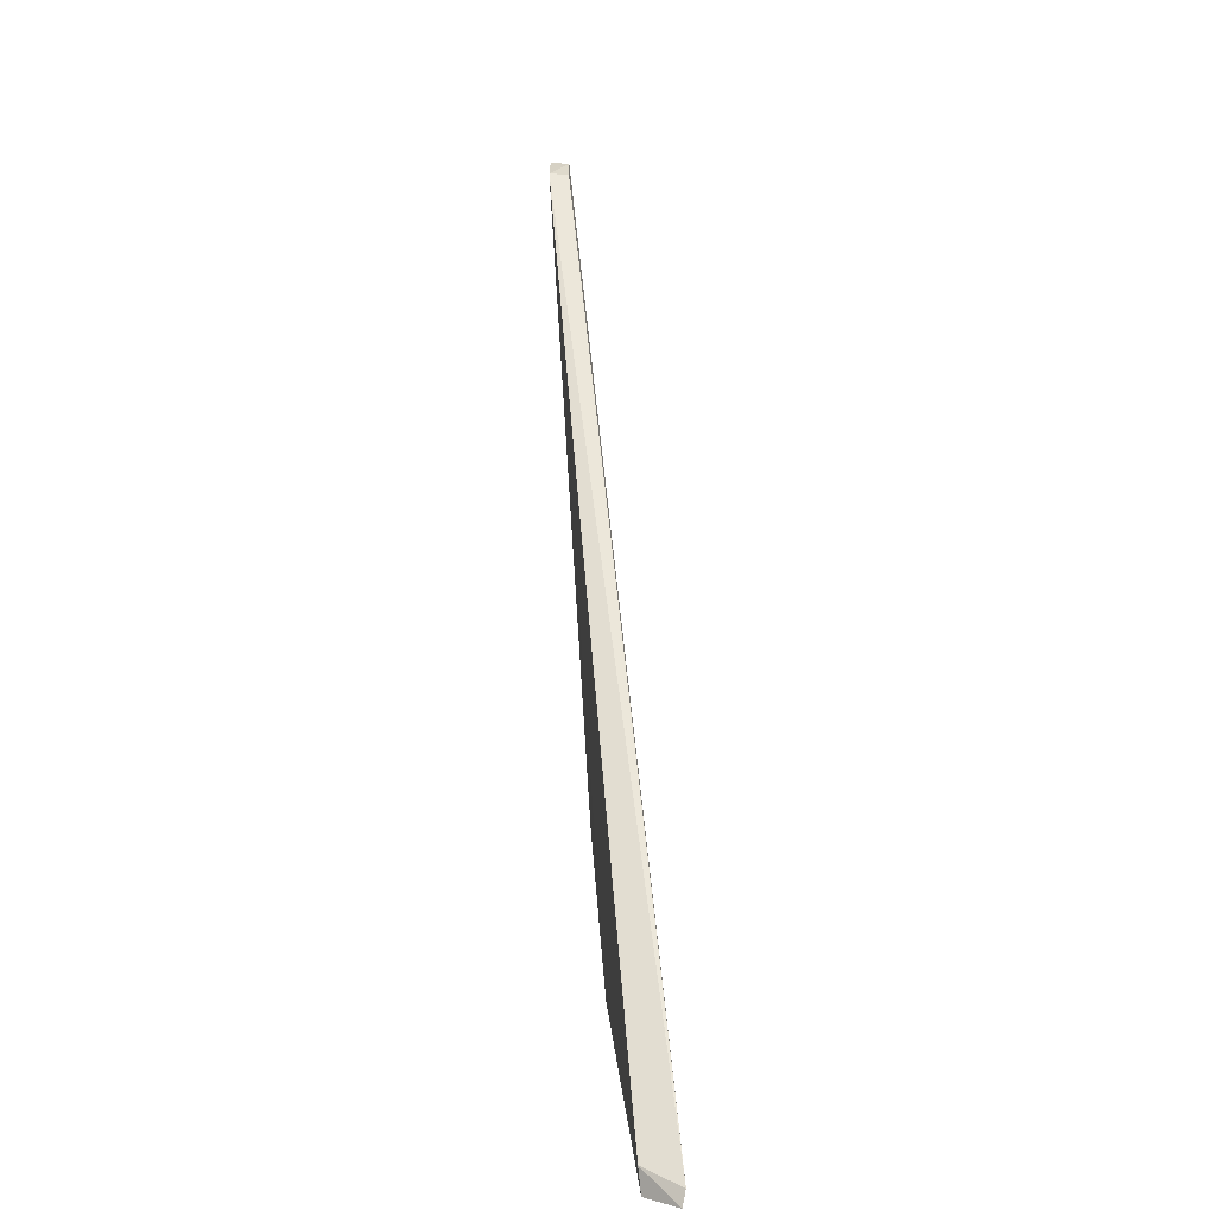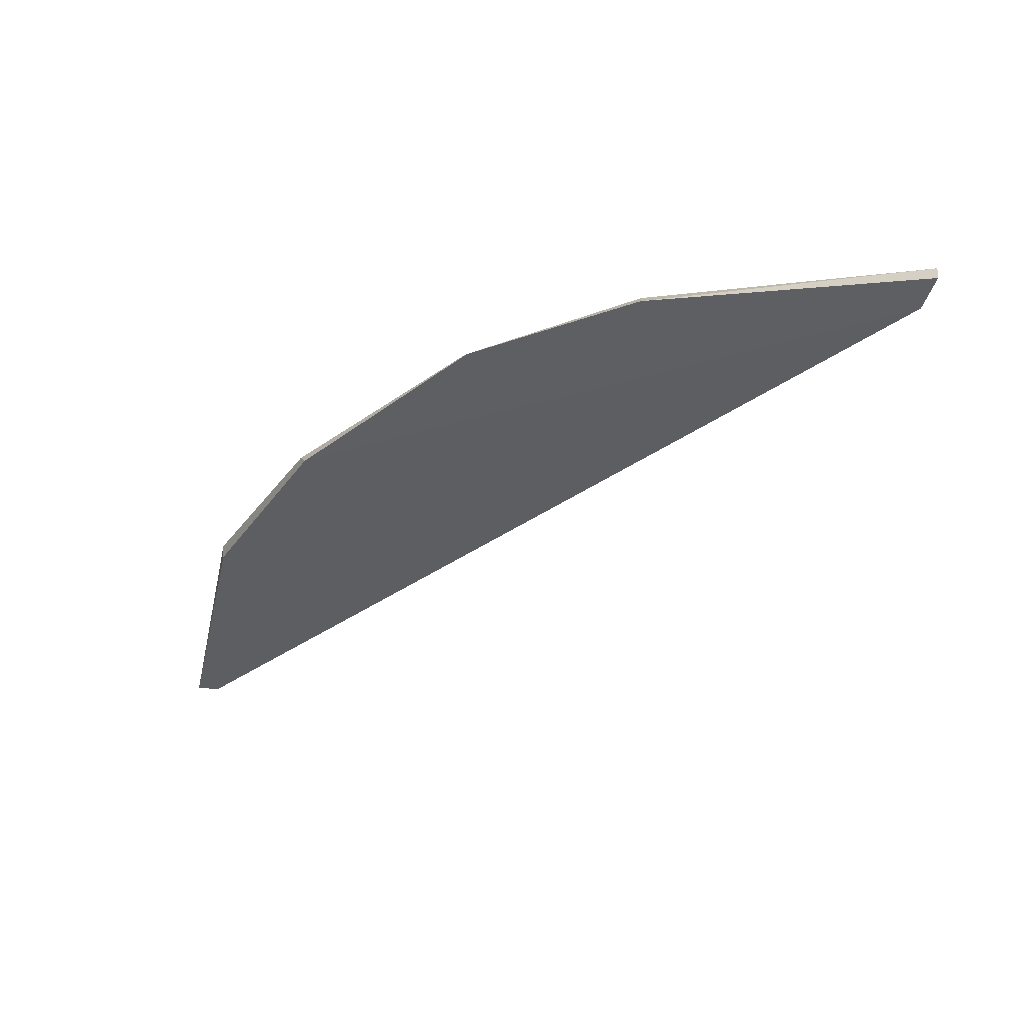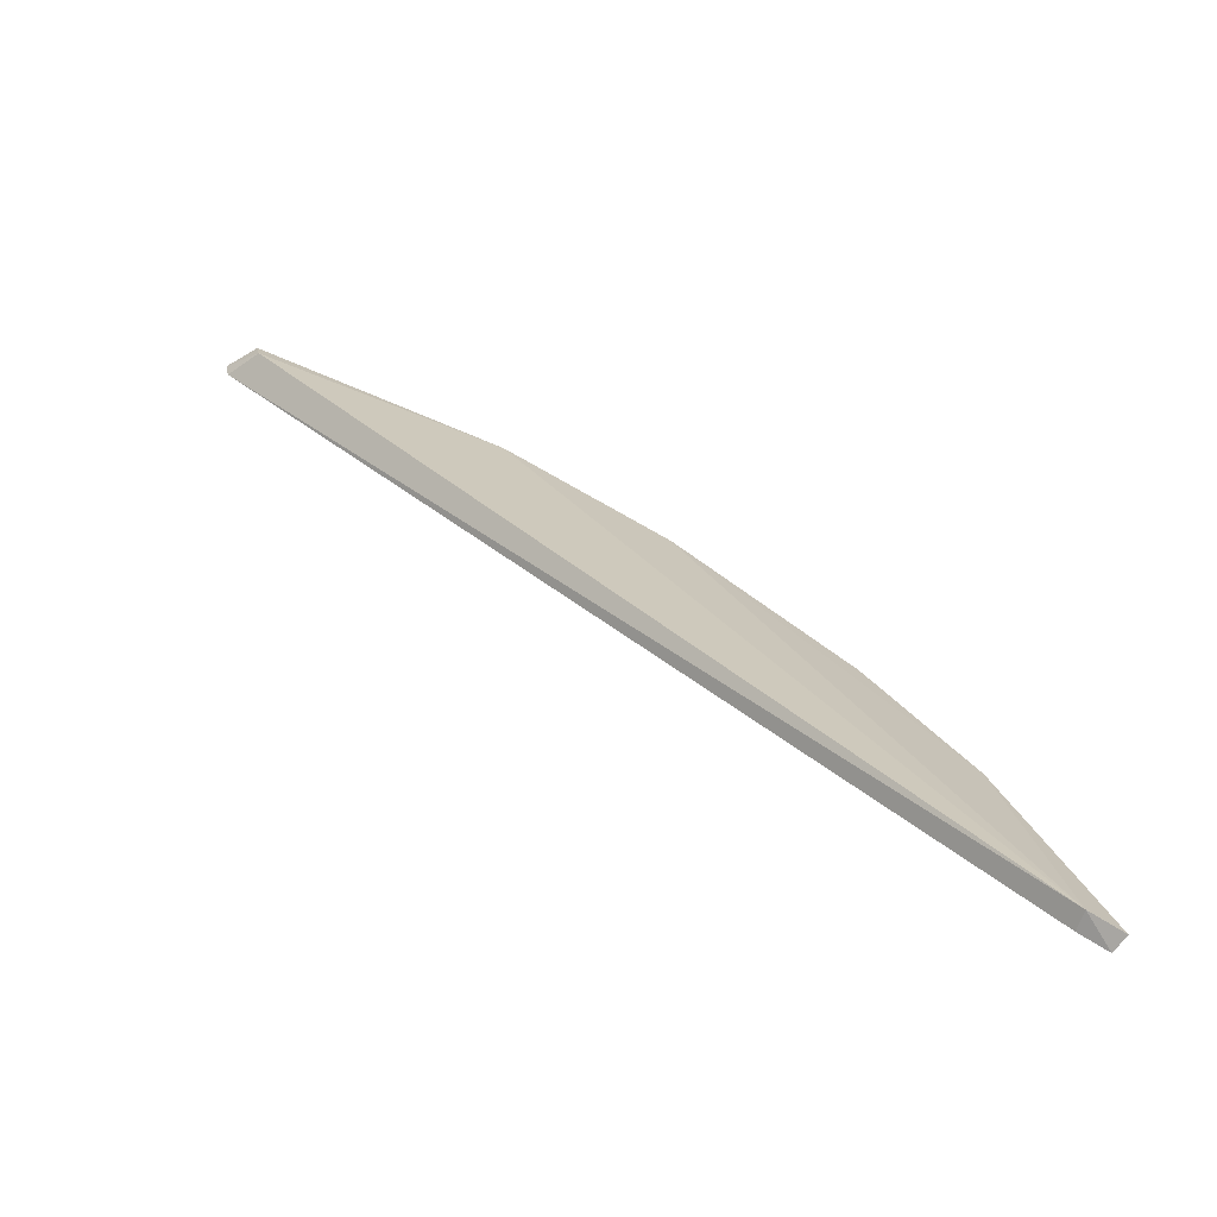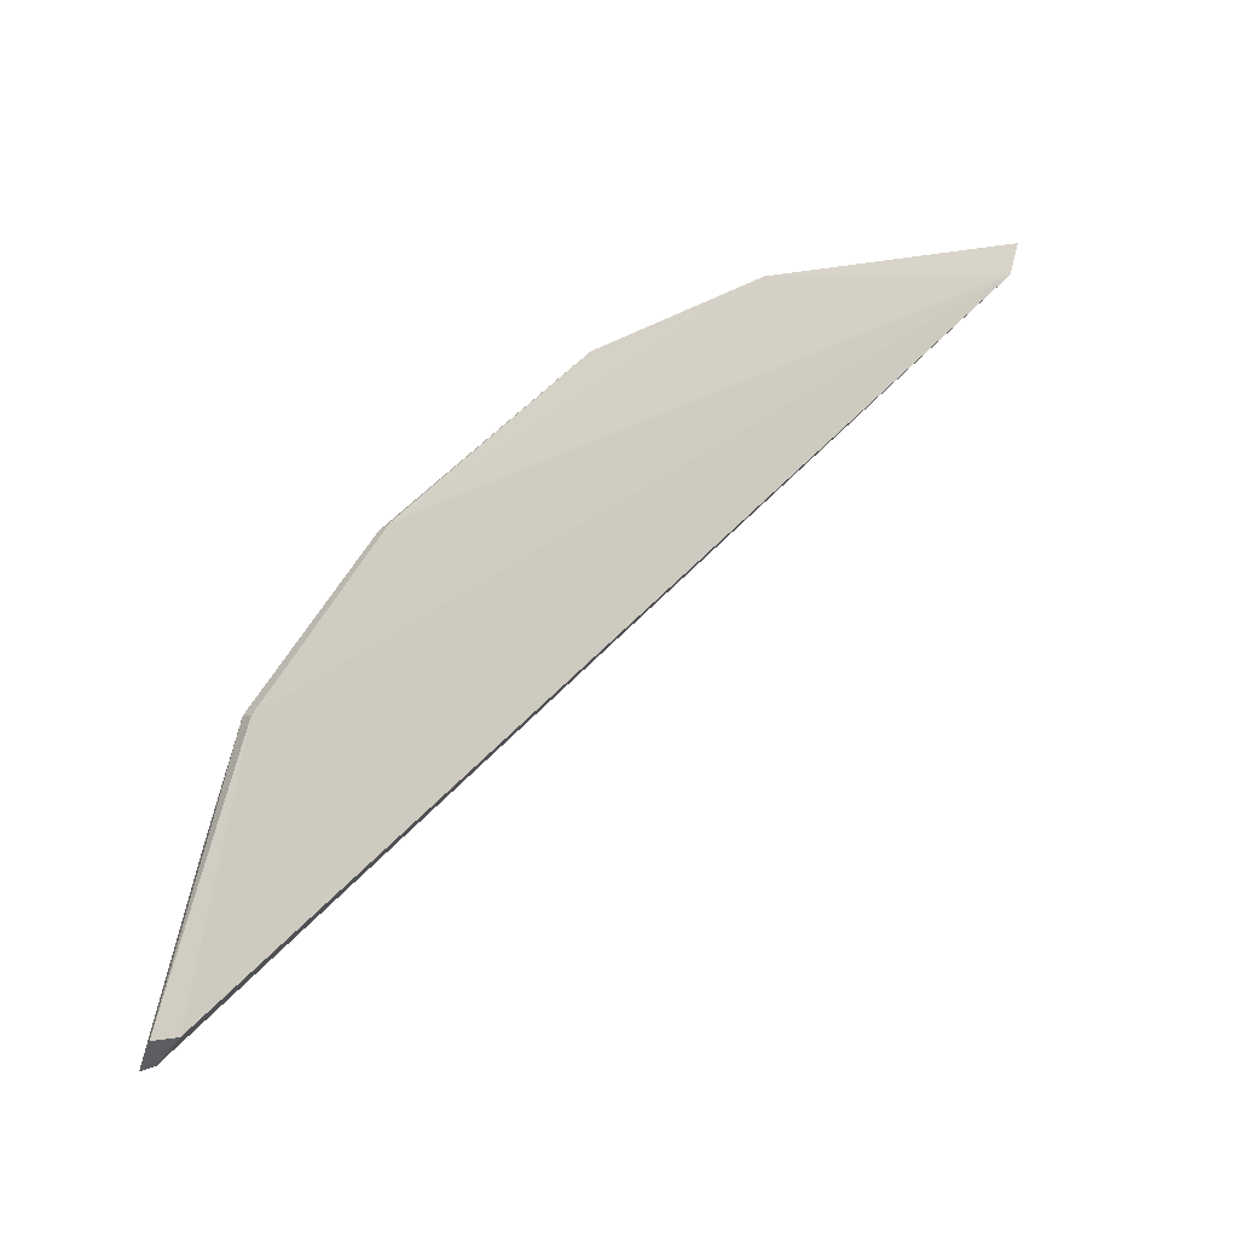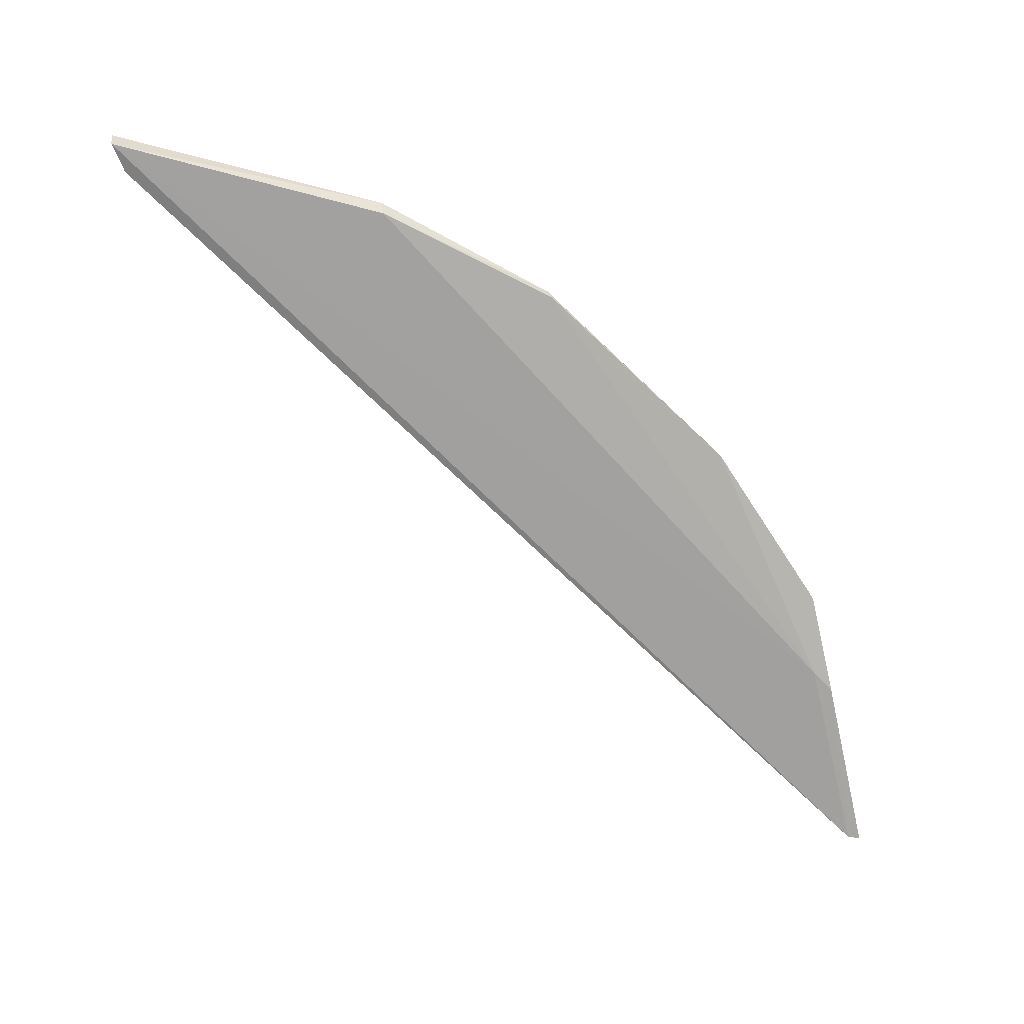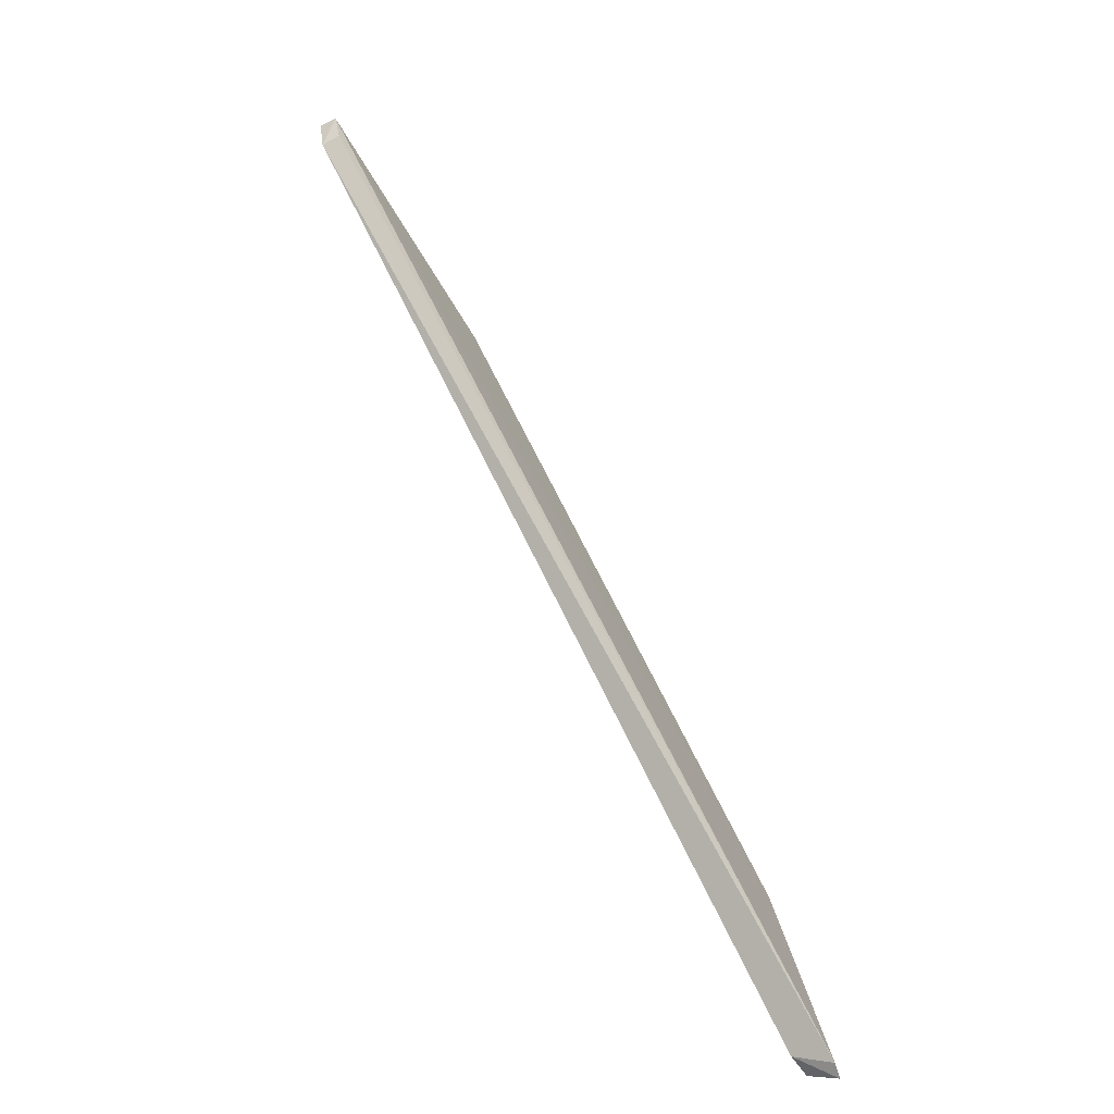
<metadata>
{"format":"obj","ext":"obj","renderer":"f3d","projection":"perspective","resolution":1024,"background":"white","views":[{"elev":-79.6,"azim":0.9,"up":"+Z"},{"elev":43.8,"azim":-80.0,"up":"+Z"},{"elev":-71.0,"azim":-114.9,"up":"+Y"},{"elev":-15.4,"azim":-112.2,"up":"+Z"},{"elev":24.7,"azim":84.8,"up":"+Z"},{"elev":-61.2,"azim":32.0,"up":"+Z"}]}
</metadata>
<code>
v -0.09262 0.04493 0.06597
v -0.09262 0.04553 0.06445
v -0.08801 0.08551 0.02404
v -0.08819 0.08625 0.02377
v -0.09188 0.07704 0.04796
v -0.08993 0.08494 0.0251
v -0.09367 0.04544 0.06433
v -0.09221 0.05886 0.062
v -0.08916 0.08305 0.03471
v -0.0912 0.08281 0.03876
v -0.09362 0.04489 0.06616
v -0.08924 0.08414 0.03348
v -0.09139 0.0774 0.04767
v -0.08981 0.08622 0.02489
v -0.09292 0.0588 0.06237
v -0.09222 0.06787 0.05705
v -0.09048 0.083 0.03892
v -0.09239 0.06765 0.05734
f 1 2 3
f 6 4 3
f 7 2 1
f 7 6 3
f 7 3 2
f 9 8 1
f 9 1 3
f 10 7 5
f 10 6 7
f 11 7 1
f 12 9 3
f 12 3 4
f 13 10 5
f 14 4 6
f 14 6 10
f 14 12 4
f 15 11 1
f 15 1 8
f 15 5 7
f 15 7 11
f 16 8 9
f 16 9 13
f 17 13 9
f 17 9 12
f 17 10 13
f 17 14 10
f 17 12 14
f 18 15 8
f 18 8 16
f 18 5 15
f 18 16 13
f 18 13 5

</code>
